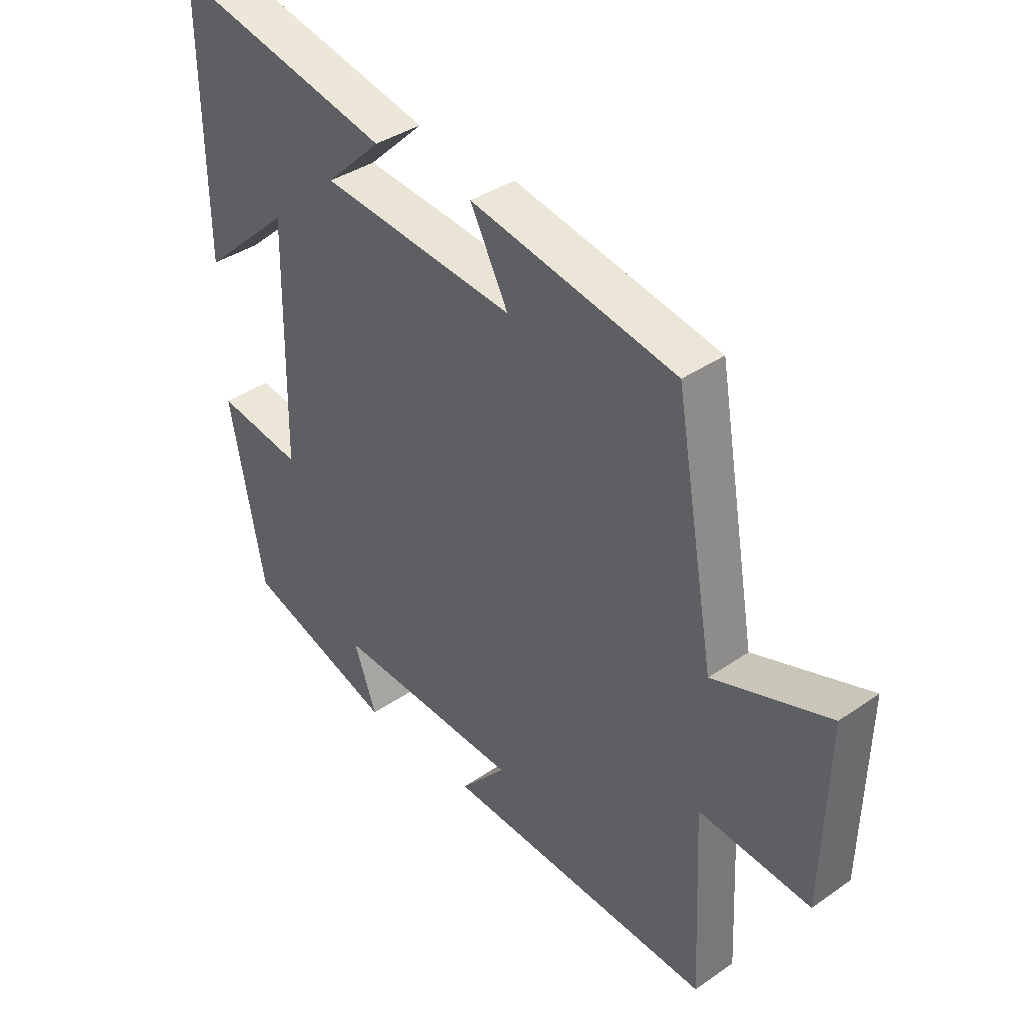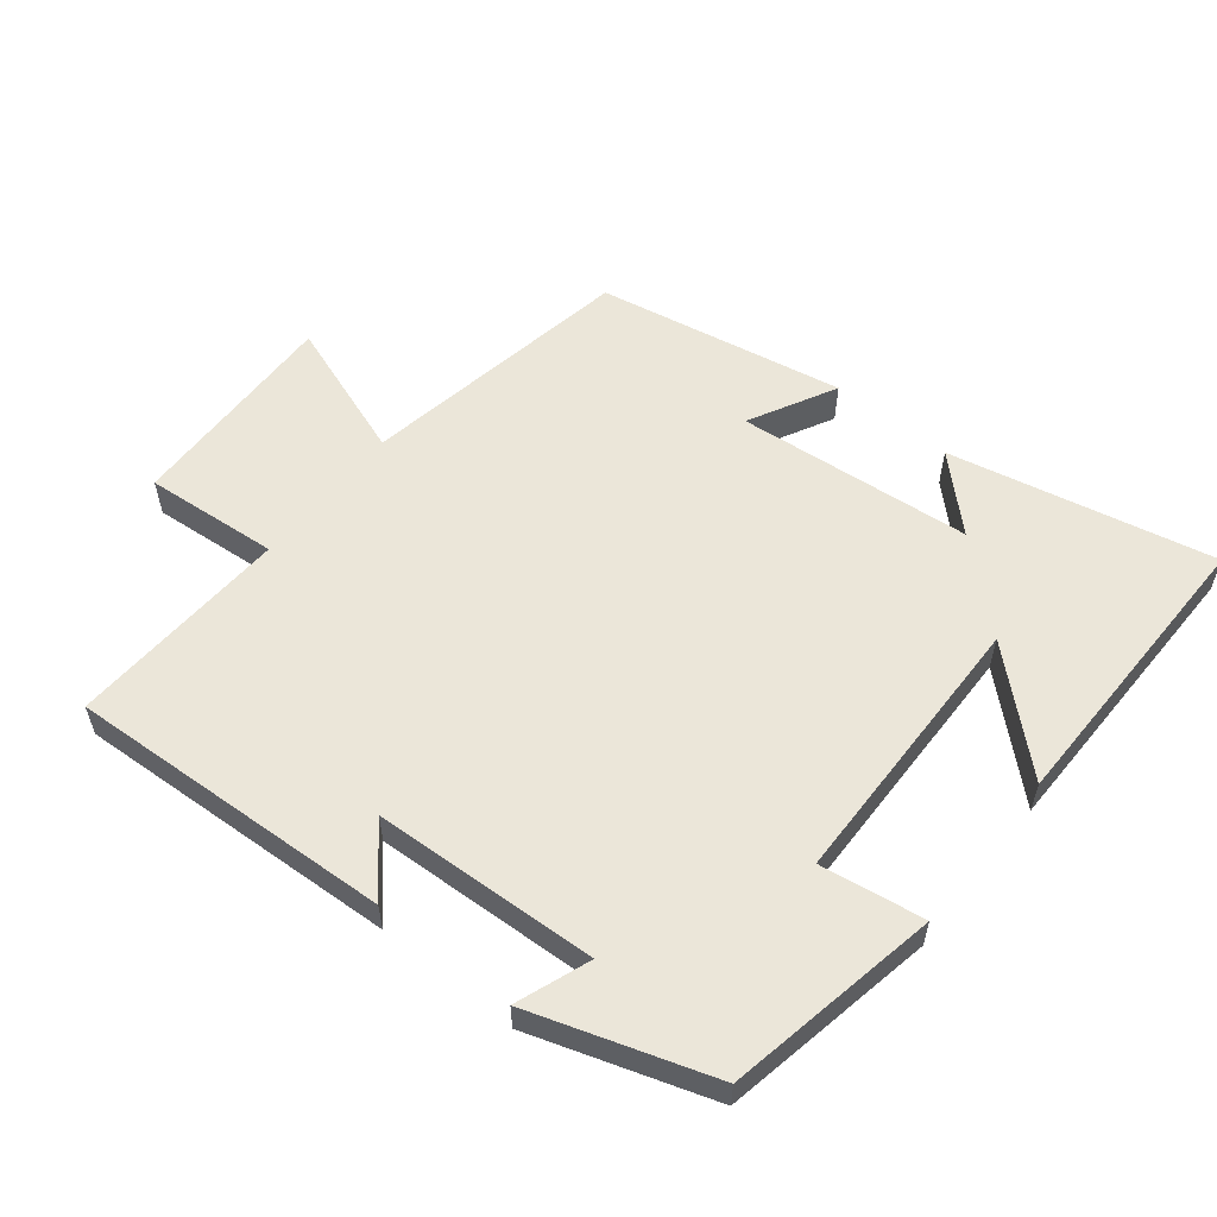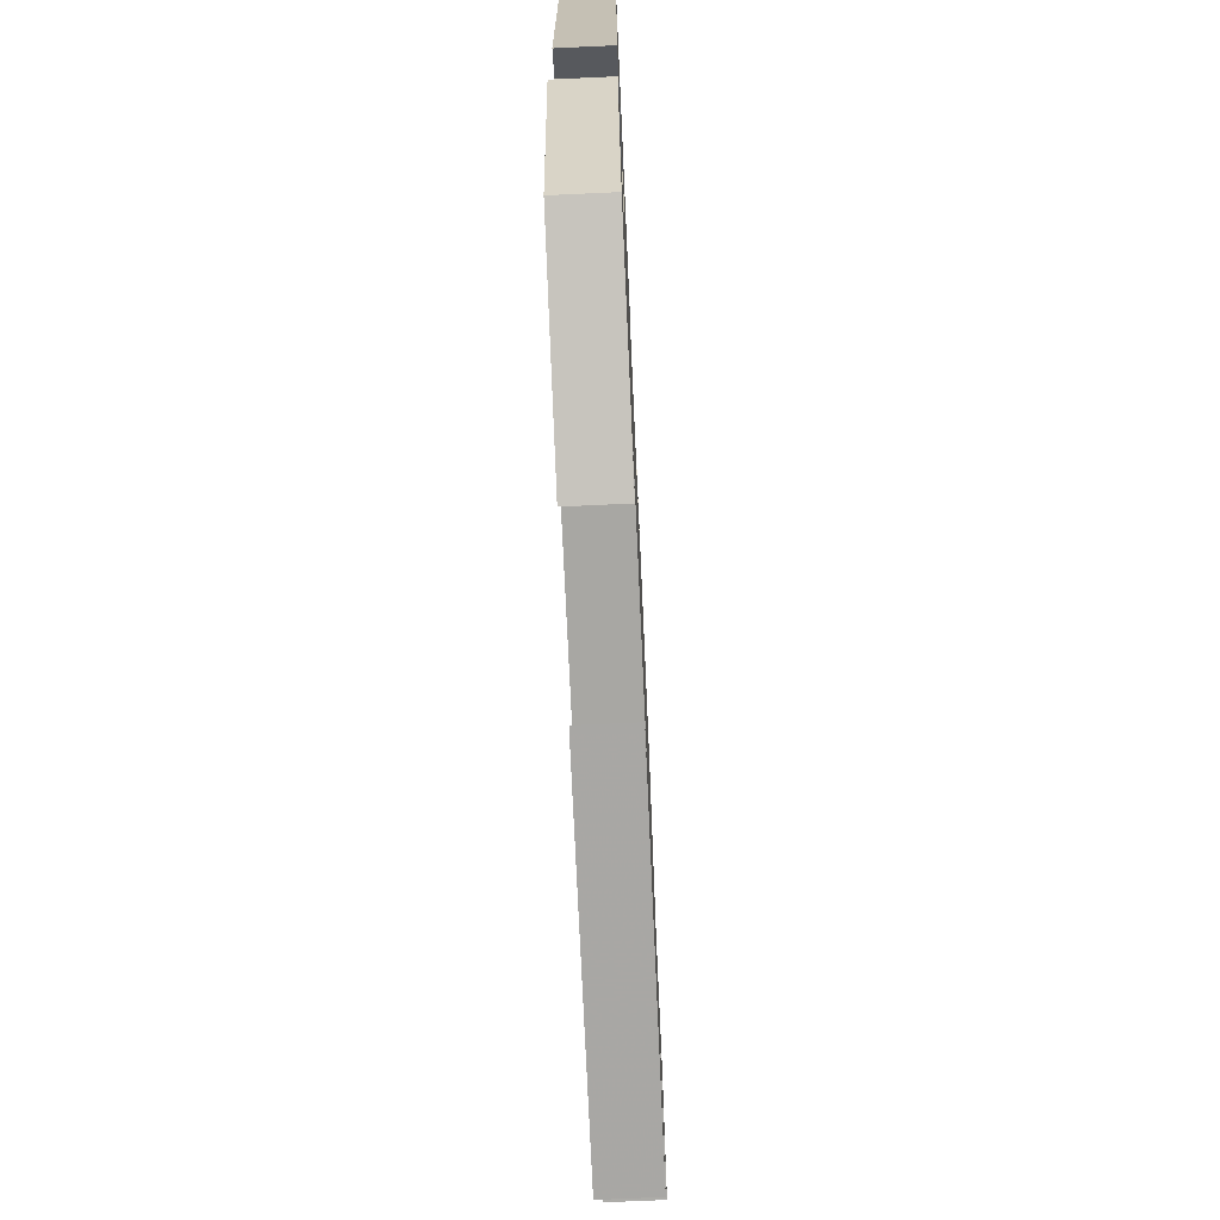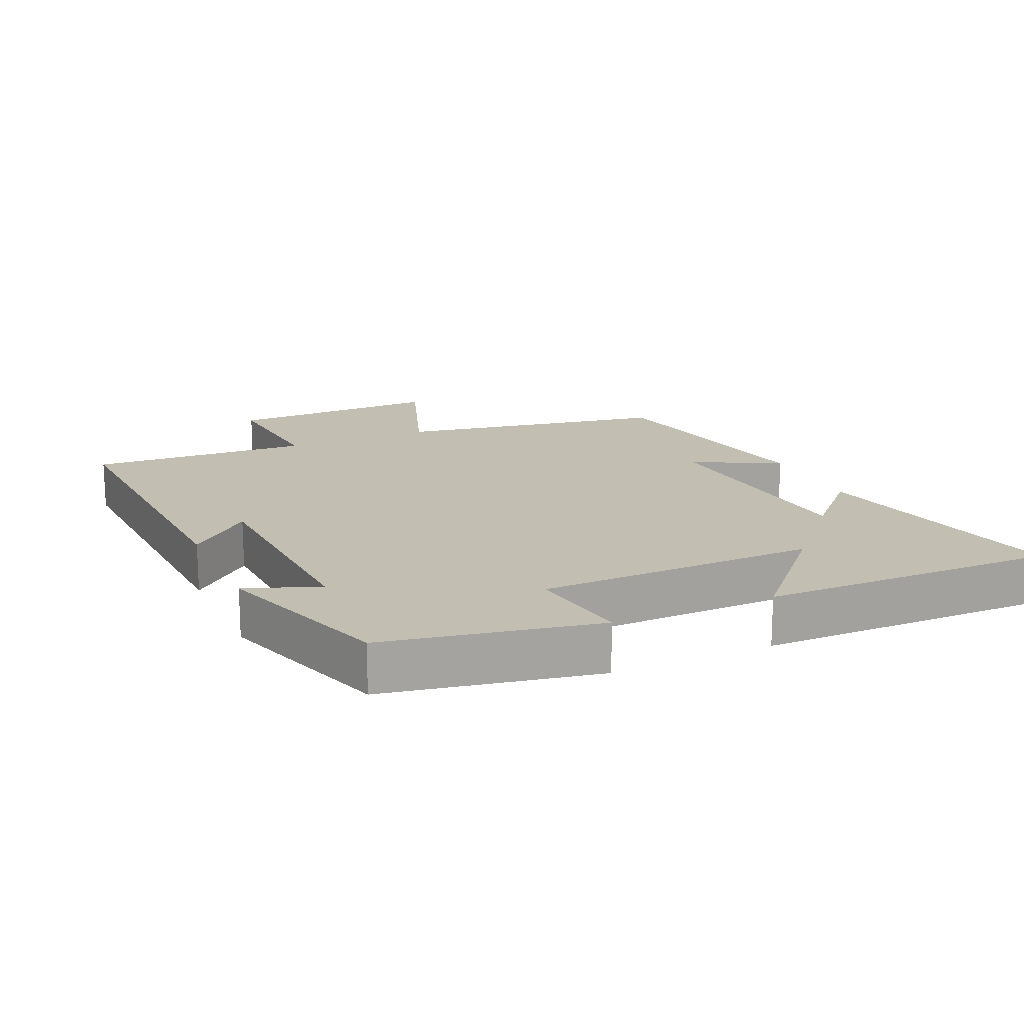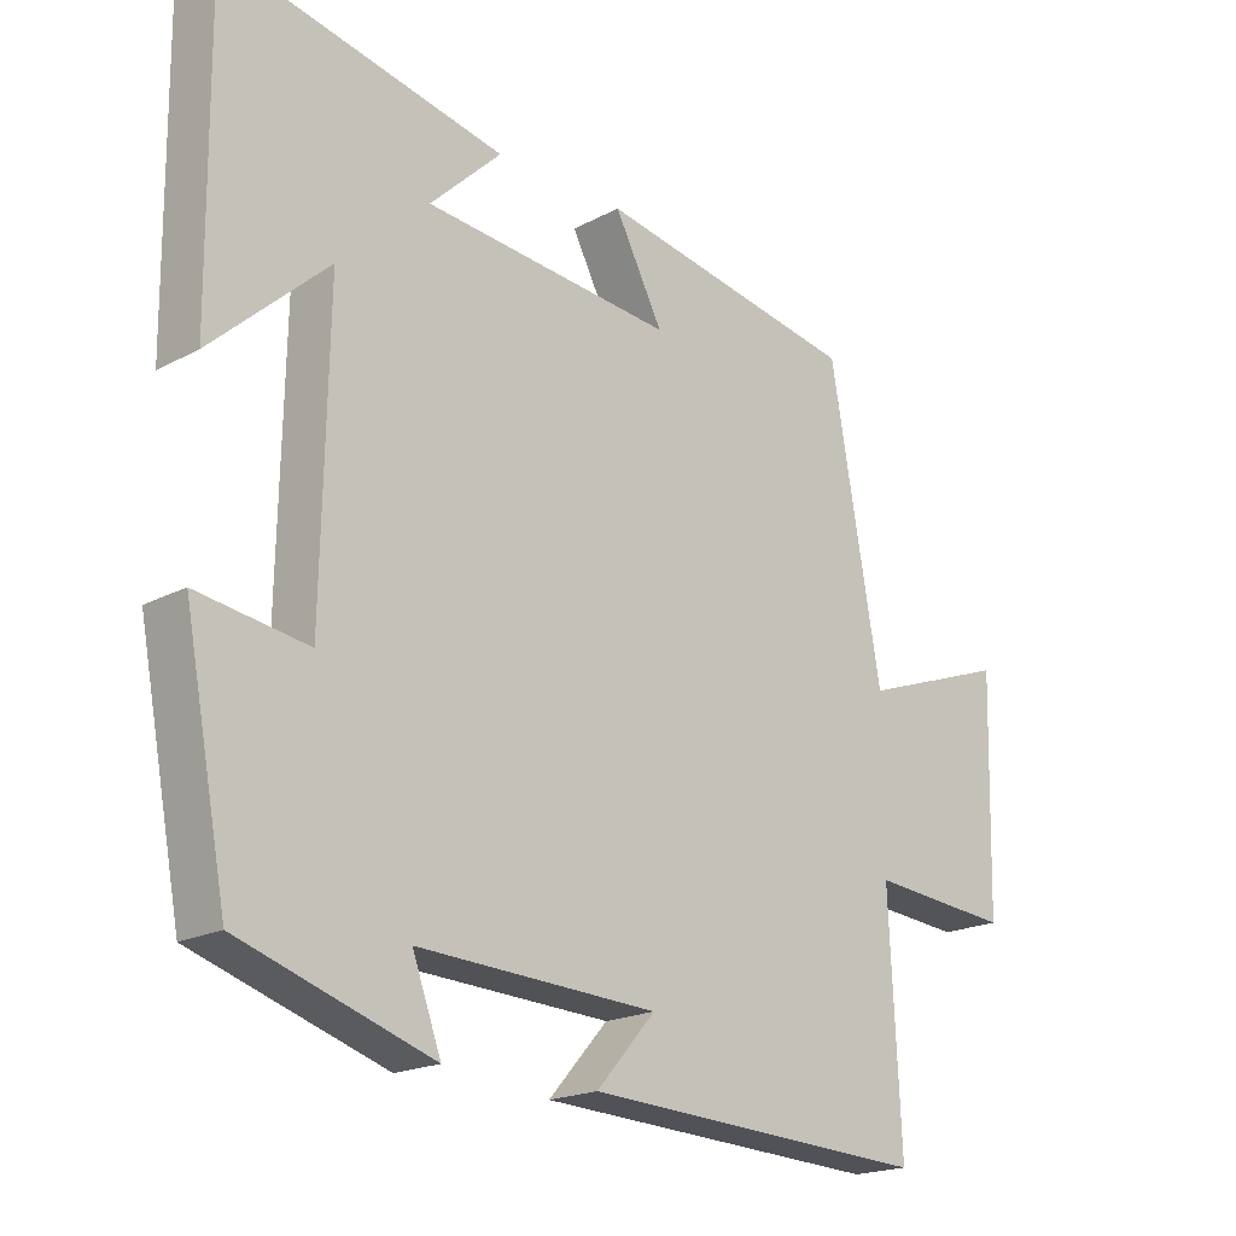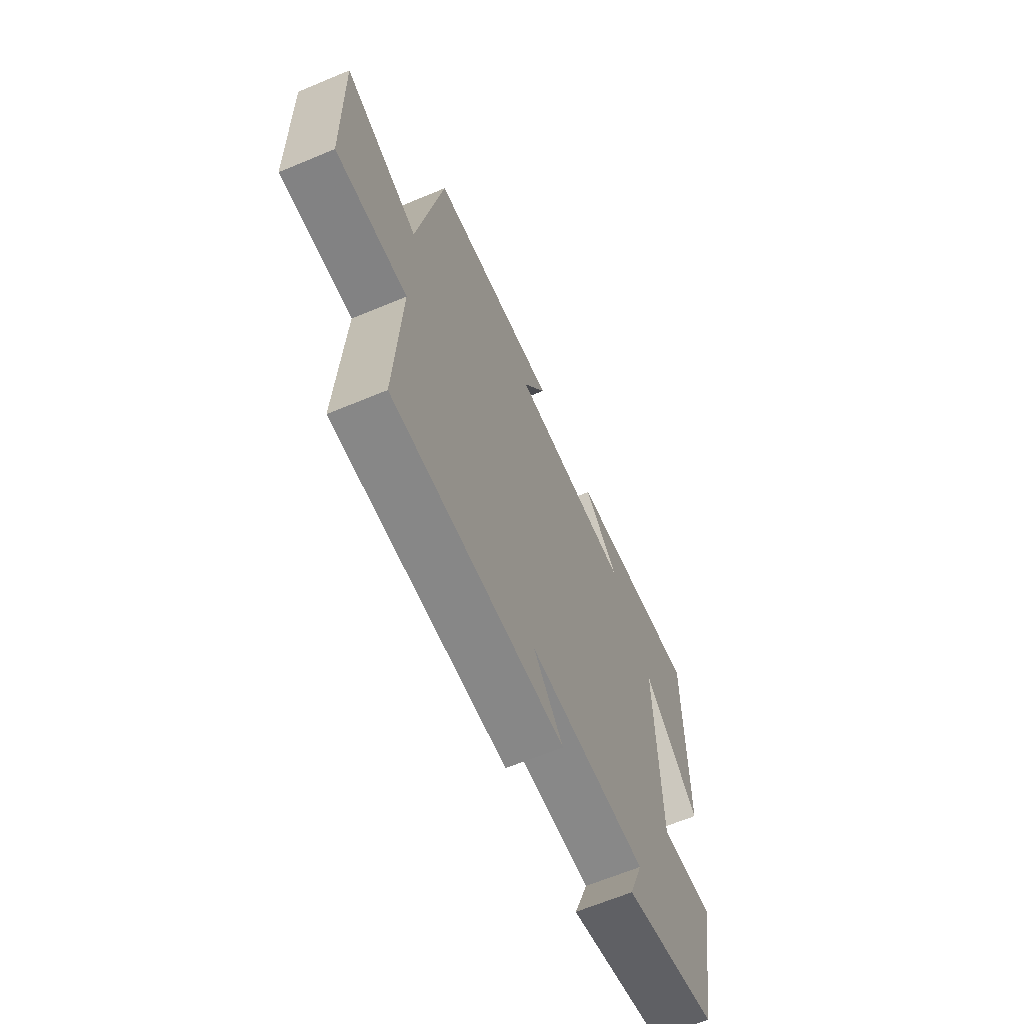
<metadata>
{"format":"obj","ext":"obj","renderer":"f3d","projection":"perspective","resolution":1024,"background":"white","views":[{"elev":38.2,"azim":48.8,"up":"+Z"},{"elev":57.0,"azim":-141.3,"up":"+Y"},{"elev":-71.7,"azim":-87.4,"up":"+Z"},{"elev":17.1,"azim":-114.1,"up":"+Y"},{"elev":-19.3,"azim":-45.0,"up":"+Z"},{"elev":-65.1,"azim":112.8,"up":"+Z"}]}
</metadata>
<code>
v -0.504 0.07 0.583
v -0.115 0.07 0.5
v -0.214 0.07 0.404
v 0.132 0.07 0.372
v 0.065 0.07 0.5
v 0.429 0.07 0.432
v 0.5 0.07 0.029
v 0.705 0.07 0.102
v 0.697 0.07 -0.216
v 0.5 0.07 -0.199
v 0.516 0.07 -0.525
v 0.036 0.07 -0.5
v 0.118 0.07 -0.407
v -0.214 0.07 -0.391
v -0.174 0.07 -0.5
v -0.44 0.07 -0.413
v -0.5 0.07 -0.098
v -0.347 0.07 -0.121
v -0.339 0.07 0.291
v -0.5 0.07 0.144
v -0.504 0 0.583
v -0.115 0 0.5
v -0.214 0 0.404
v 0.132 0 0.372
v 0.065 0 0.5
v 0.429 0 0.432
v 0.5 0 0.029
v 0.705 0 0.102
v 0.697 0 -0.216
v 0.5 0 -0.199
v 0.516 0 -0.525
v 0.036 0 -0.5
v 0.118 0 -0.407
v -0.214 0 -0.391
v -0.174 0 -0.5
v -0.44 0 -0.413
v -0.5 0 -0.098
v -0.347 0 -0.121
v -0.339 0 0.291
v -0.5 0 0.144
f 19 20 1 2
f 16 17 18
f 15 16 18
f 14 15 18
f 13 14 18 19
f 10 11 12 13
f 10 13 19
f 7 8 9 10
f 6 7 10
f 5 6 10
f 4 5 10
f 3 4 10 19
f 2 3 19
f 22 21 40 39
f 38 37 36
f 38 36 35
f 38 35 34
f 39 38 34 33
f 33 32 31 30
f 39 33 30
f 30 29 28 27
f 30 27 26
f 30 26 25
f 30 25 24
f 39 30 24 23
f 39 23 22
f 1 21 22 2
f 2 22 23 3
f 3 23 24 4
f 4 24 25 5
f 5 25 26 6
f 6 26 27 7
f 7 27 28 8
f 8 28 29 9
f 9 29 30 10
f 10 30 31 11
f 11 31 32 12
f 12 32 33 13
f 13 33 34 14
f 14 34 35 15
f 15 35 36 16
f 16 36 37 17
f 17 37 38 18
f 18 38 39 19
f 19 39 40 20
f 20 40 21 1

</code>
